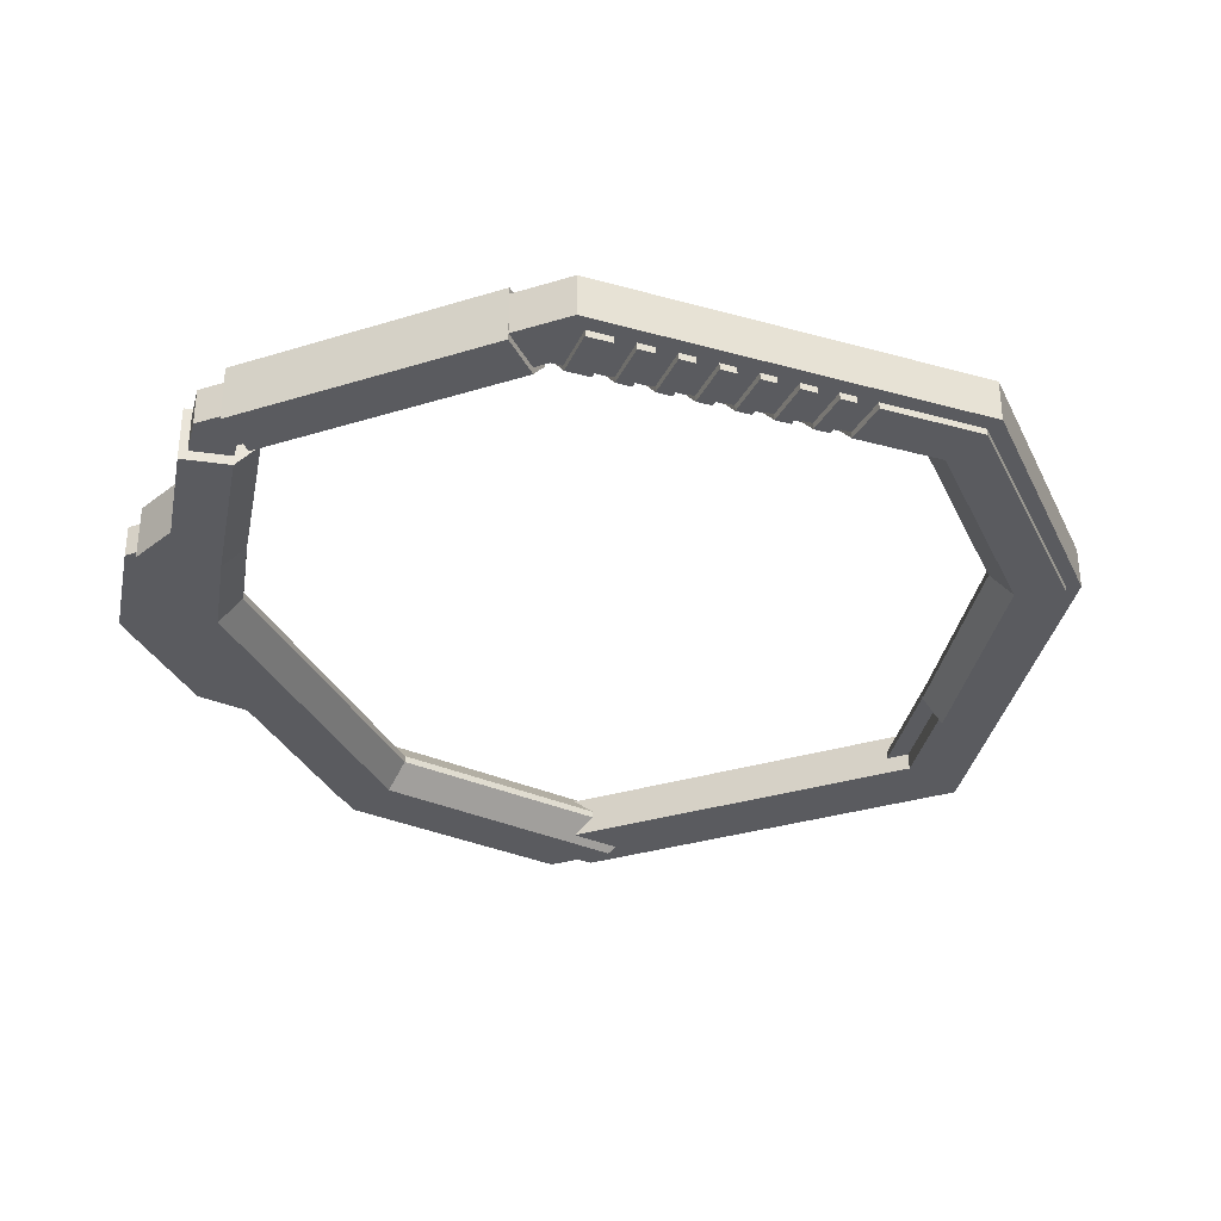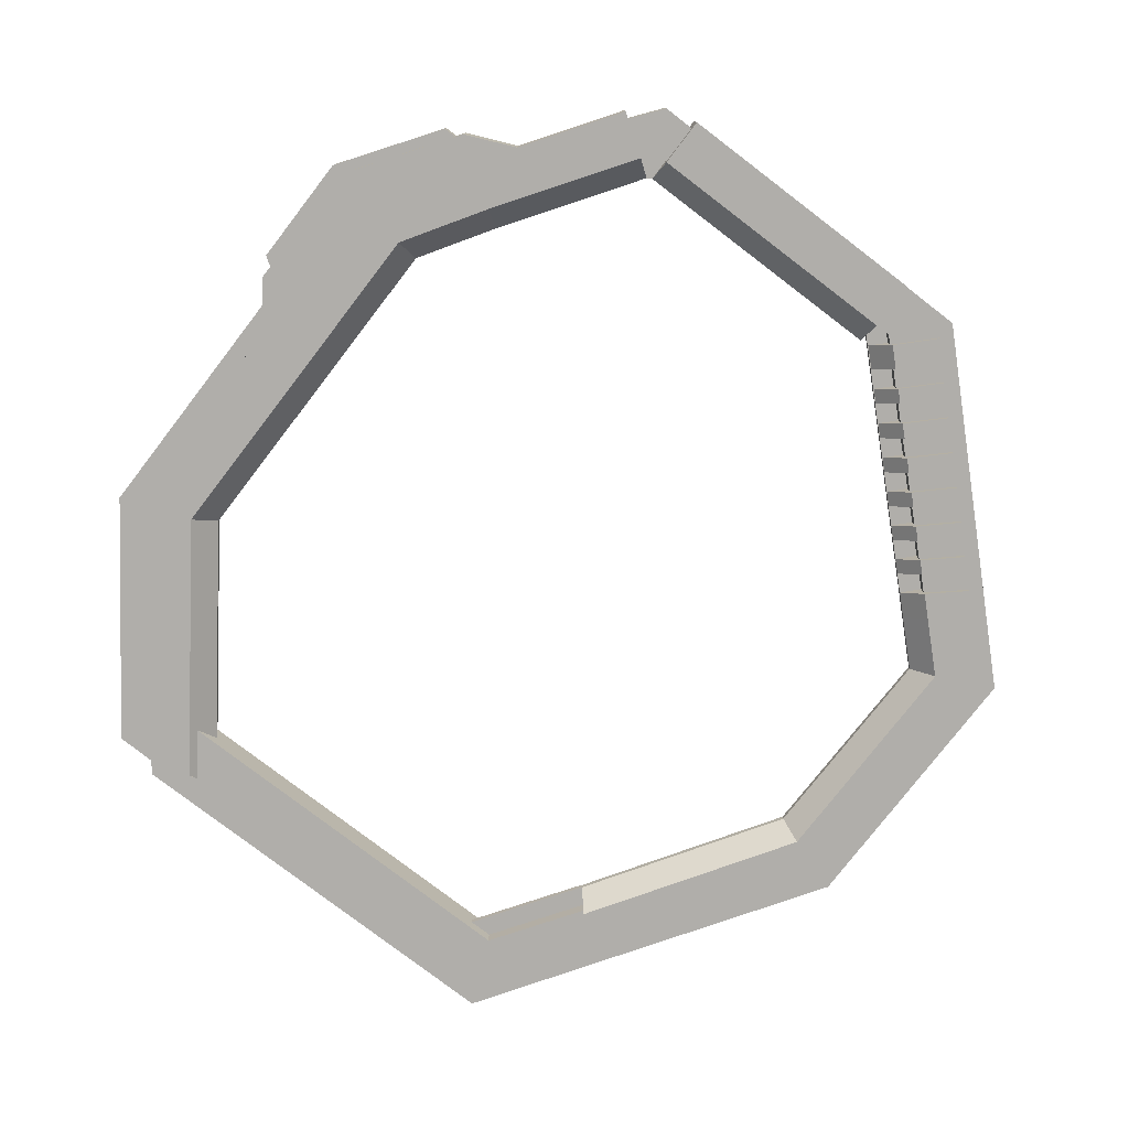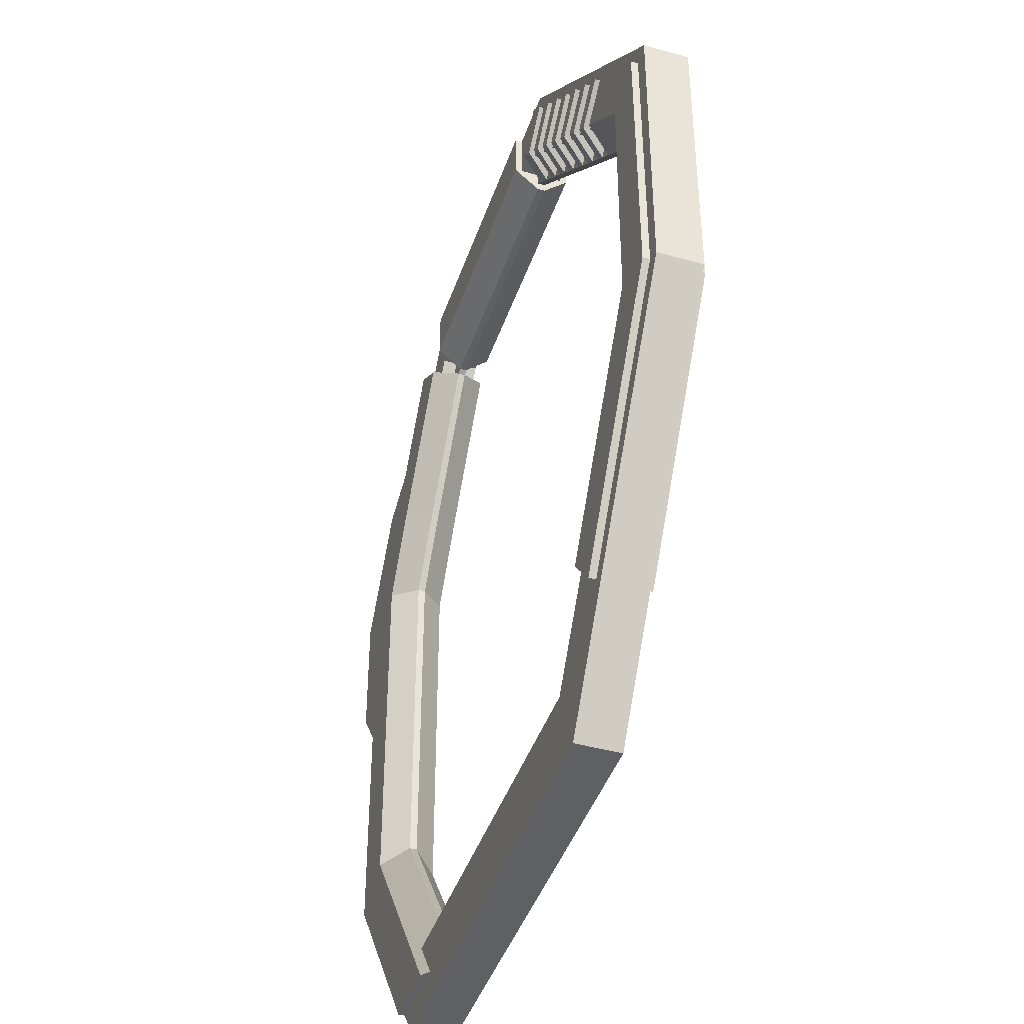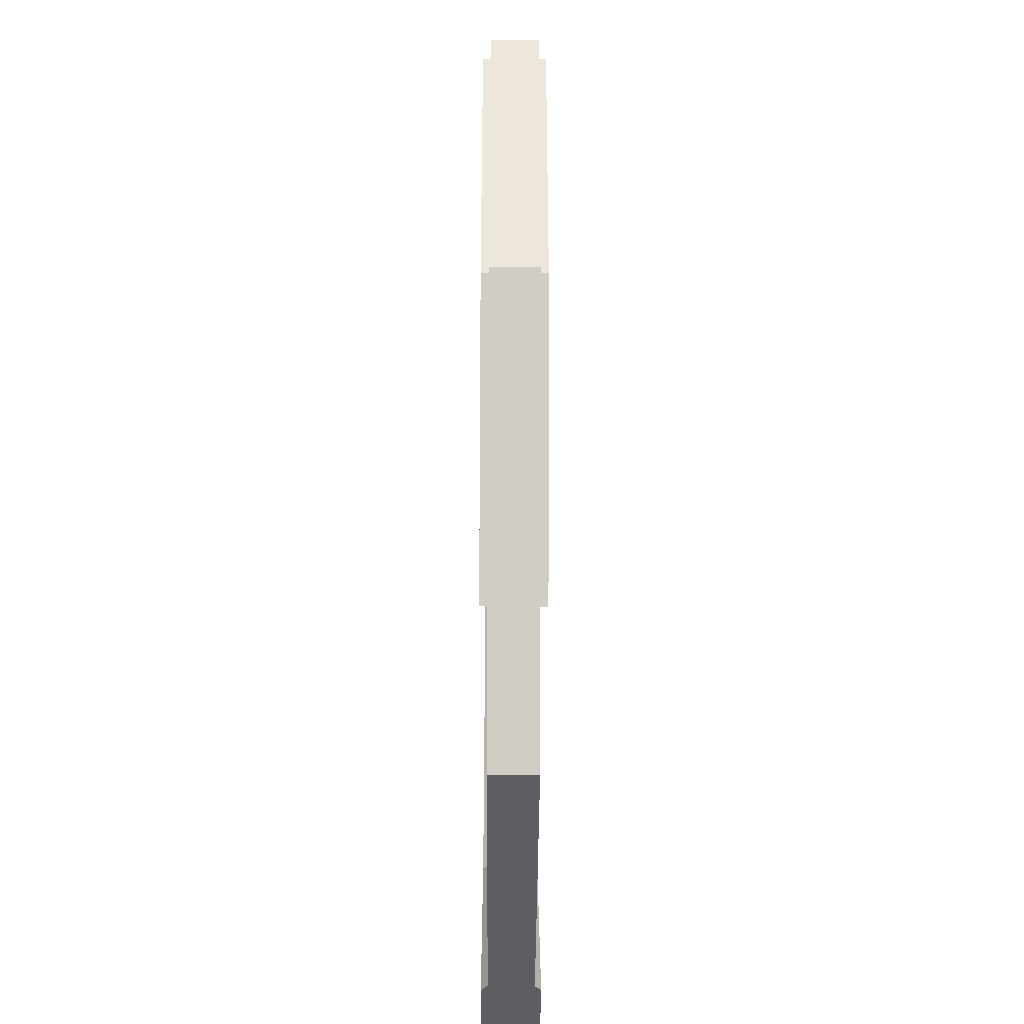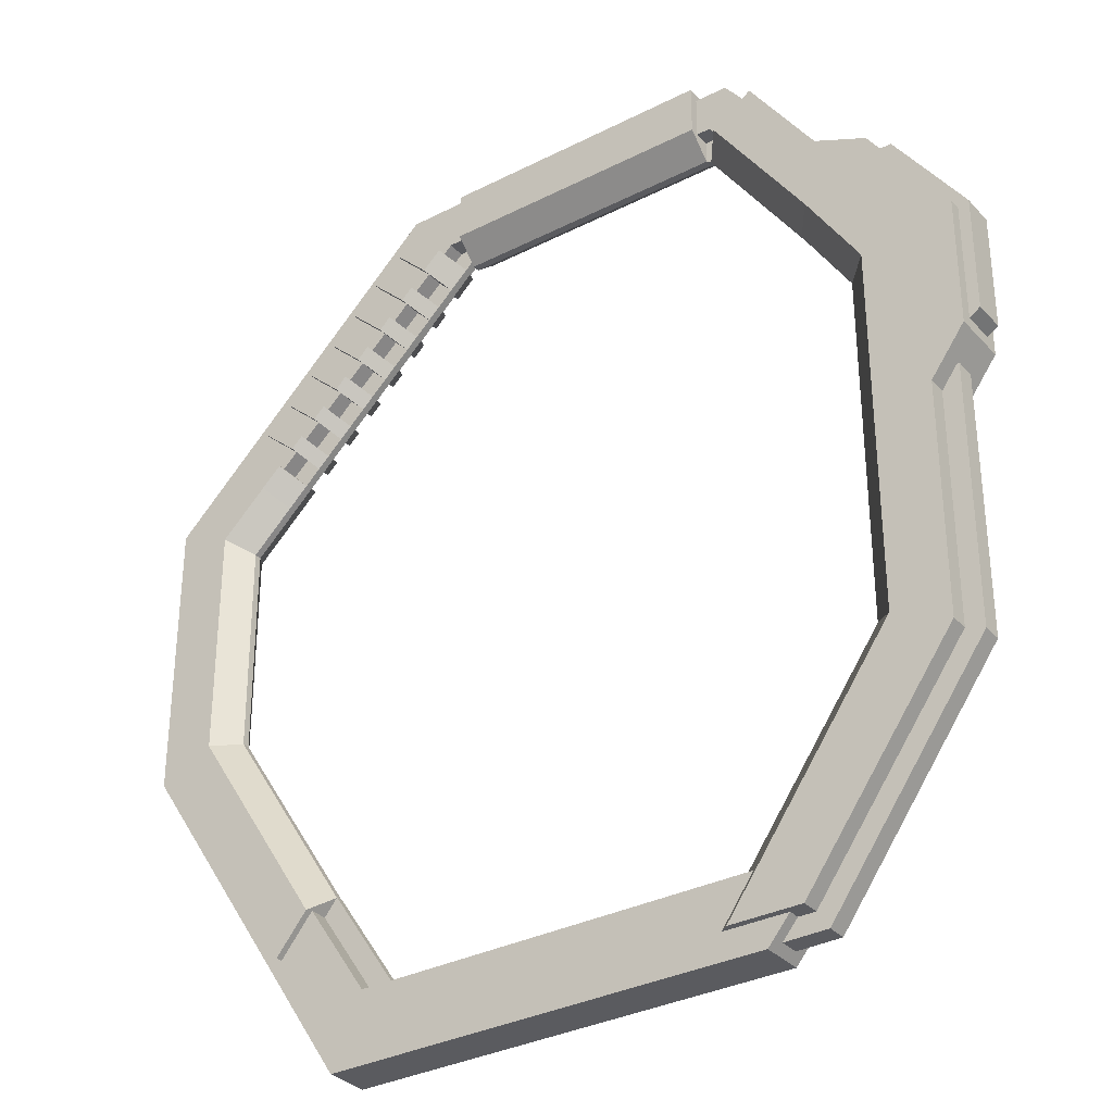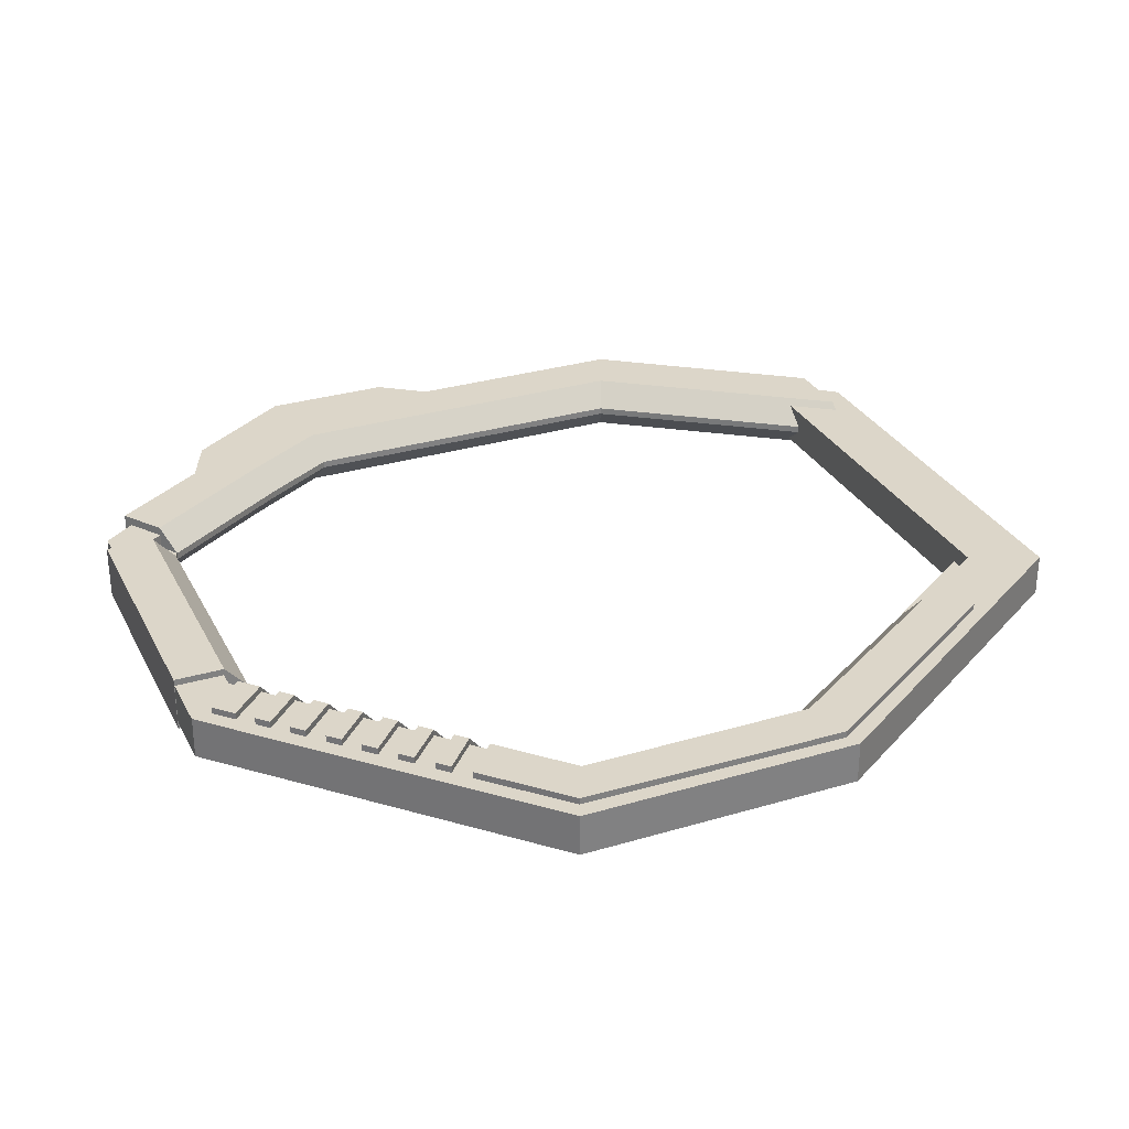
<metadata>
{"format":"obj","ext":"obj","renderer":"f3d","projection":"perspective","resolution":1024,"background":"white","views":[{"elev":-33.1,"azim":-157.2,"up":"+Z"},{"elev":-77.8,"azim":142.4,"up":"+Z"},{"elev":-43.0,"azim":-108.3,"up":"+Y"},{"elev":-39.4,"azim":-90.3,"up":"+Y"},{"elev":-33.0,"azim":35.3,"up":"+Y"},{"elev":30.2,"azim":-113.4,"up":"+Z"}]}
</metadata>
<code>
o Ring_Straight_1_Cube
v 9.261 -5.791 0.6179
v 9.261 -0.7155 0.6179
v 9.261 -5.791 -0.619
v 9.261 -0.7155 -0.619
v 9.17 -5.723 0.2168
v 9.17 -0.035 0.2168
v 6.015 -10.29 -0.619
v 6.015 -10.29 0.6179
v 9.17 -5.723 -0.218
v 9.17 -0.035 -0.218
v 10.01 0.3056 -0.619
v 10.01 0.3056 0.6179
v 5.924 -10.22 -0.218
v 5.924 -10.22 0.2168
v 10.01 3.177 -0.619
v 10.01 3.177 0.6179
v 6.261 -10.67 0.2168
v 6.261 -10.67 -0.218
v 8.333 5.606 -0.619
v 8.333 5.606 0.6179
v 9.659 -0.2454 -0.218
v 9.659 -5.933 -0.218
v 7.194 6.11 -0.619
v 7.194 6.11 0.6179
v 9.659 -0.2454 0.2168
v 9.659 -5.933 0.2168
v 5.764 8.222 -0.619
v 5.764 8.222 0.6179
v 7.517 -5.006 0.07878
v 8.036 -5.239 0.6179
v 8.036 -0.7155 0.6179
v 7.517 -0.7155 0.07878
v 8.036 -5.239 -0.619
v 7.517 -5.006 -0.07998
v 7.517 -0.7155 -0.07998
v 8.036 -0.7155 -0.619
v 3.775 -10.29 -0.07998
v 4.459 -10.29 -0.619
v 4.459 -10.29 0.6179
v 3.775 -10.29 0.07878
v 8.036 0.3056 0.6179
v 7.517 0.3056 0.07878
v 7.517 0.3056 -0.07998
v 8.036 0.3056 -0.619
v 8.036 2.799 0.6179
v 7.517 2.7 0.07878
v 7.517 2.7 -0.07998
v 8.036 2.799 -0.619
v 6.887 4.627 0.6179
v 6.48 4.351 0.07878
v 6.48 4.351 -0.07998
v 6.887 4.627 -0.619
v 6.296 5.501 0.6179
v 5.888 5.225 0.07878
v 5.888 5.225 -0.07998
v 6.296 5.501 -0.619
v 4.458 7.338 0.07878
v 4.866 7.614 0.6179
v 4.866 7.614 -0.619
v 4.458 7.338 -0.07998
v 4.357 8.998 -0.619
v 4.357 8.998 0.6179
v -1.697 9.034 -0.619
v -1.697 9.034 0.6179
v 4.351 7.892 0.6179
v 4.348 7.4 0.07878
v 4.348 7.4 -0.07998
v 4.351 7.892 -0.619
v -1.706 7.436 0.07878
v -1.704 7.928 0.6179
v -1.704 7.928 -0.619
v -1.706 7.436 -0.07998
v -3.026 8.578 -0.619
v -3.026 8.578 0.6179
v -8.978 2.853 -0.619
v -8.978 2.853 0.6179
v -2.267 7.803 0.6179
v -1.923 7.451 0.07878
v -1.923 7.451 -0.07998
v -2.267 7.803 -0.619
v -7.56 2.092 0.07878
v -8.002 2.378 0.6179
v -8.002 2.378 -0.619
v -7.56 2.092 -0.07998
v -9.029 -3.102 -0.619
v -9.029 -3.102 0.6179
v -7.991 -2.787 0.6179
v -7.52 -2.644 0.07878
v -7.52 -2.644 -0.07998
v -7.991 -2.787 -0.619
v -5.752 -8.191 -0.619
v -5.752 -8.191 0.6179
v -5.066 -7.35 0.6179
v -4.756 -6.968 0.07878
v -4.756 -6.968 -0.07998
v -5.066 -7.35 -0.619
v -4.366 -10.85 0.4691
v -3.7 -9.316 0.4691
v -4.366 -10.85 -0.4703
v -3.7 -9.316 -0.4703
v 5.173 -10.85 0.4691
v 5.044 -9.316 0.4691
v 5.173 -10.85 -0.4703
v 5.044 -9.316 -0.4703
v 5.899 -8.298 -0.4703
v 6.027 -9.836 -0.4703
v 5.899 -8.298 0.4691
v 6.027 -9.836 0.4691
v 4.905 -10.22 -0.218
v 4.905 -10.22 0.2168
v 5.29 -10.68 0.2168
v 5.29 -10.68 -0.218
v -9.336 -3.247 0.4691
v -8.015 -2.881 0.4691
v -8.015 -2.881 -0.4703
v -9.336 -3.247 -0.4703
v -9.336 2.996 0.4691
v -8.015 2.382 0.4691
v -8.015 2.382 -0.4703
v -9.336 2.996 -0.4703
v -3.166 -9.323 0.07983
v -3.166 -9.323 -0.08102
v -4.748 -6.964 0.07983
v -4.748 -6.964 -0.08102
v -3.639 -9.46 0.07983
v -3.639 -9.46 -0.08102
v -5.221 -7.1 0.07983
v -5.221 -7.1 -0.08102
v -3.054 9.024 0.4691
v -2.056 7.946 0.4691
v -2.056 7.946 -0.4703
v -3.054 9.024 -0.4703
v -1.644 9.024 0.4691
v -0.6464 7.946 0.4691
v -0.6464 7.946 -0.4703
v -1.644 9.024 -0.4703
v -7.766 4.019 -0.619
v -7.766 4.019 0.6179
v -6.985 3.34 0.6179
v -6.642 2.965 0.07878
v -6.985 3.34 -0.619
v -6.642 2.965 -0.07998
v -7.32 4.448 0.6179
v -6.986 4.769 0.6179
v -6.727 5.018 0.6179
v -6.393 5.339 0.6179
v -6.135 5.588 0.6179
v -5.801 5.909 0.6179
v -5.542 6.158 0.6179
v -5.209 6.479 0.6179
v -4.949 6.728 0.6179
v -4.616 7.049 0.6179
v -4.357 7.298 0.6179
v -4.024 7.619 0.6179
v -3.764 7.868 0.6179
v -3.431 8.189 0.6179
v -5.864 3.705 0.07878
v -6.2 3.385 0.07878
v -5.274 4.265 0.07878
v -5.61 3.946 0.07878
v -4.684 4.826 0.07878
v -5.02 4.507 0.07878
v -4.094 5.387 0.07878
v -4.43 5.068 0.07878
v -3.504 5.948 0.07878
v -3.84 5.629 0.07878
v -2.914 6.508 0.07878
v -3.25 6.19 0.07878
v -2.325 7.069 0.07878
v -2.66 6.75 0.07878
v -6.206 4.077 -0.619
v -6.543 3.759 -0.619
v -5.616 4.635 -0.619
v -5.953 4.316 -0.619
v -5.027 5.192 -0.619
v -5.363 4.874 -0.619
v -4.437 5.75 -0.619
v -4.773 5.432 -0.619
v -3.847 6.308 -0.619
v -4.184 5.99 -0.619
v -3.258 6.866 -0.619
v -3.594 6.548 -0.619
v -2.668 7.423 -0.619
v -3.004 7.106 -0.619
v -3.431 8.189 -0.619
v -3.764 7.868 -0.619
v -4.024 7.619 -0.619
v -4.357 7.298 -0.619
v -4.616 7.049 -0.619
v -4.949 6.728 -0.619
v -5.209 6.479 -0.619
v -5.542 6.158 -0.619
v -5.801 5.909 -0.619
v -6.135 5.588 -0.619
v -6.393 5.339 -0.619
v -6.727 5.018 -0.619
v -6.986 4.769 -0.619
v -7.32 4.448 -0.619
v -3.004 7.106 0.6179
v -2.668 7.423 0.6179
v -3.594 6.548 0.6179
v -3.258 6.866 0.6179
v -4.184 5.99 0.6179
v -3.847 6.308 0.6179
v -4.773 5.432 0.6179
v -4.437 5.75 0.6179
v -5.363 4.874 0.6179
v -5.027 5.192 0.6179
v -5.953 4.316 0.6179
v -5.616 4.635 0.6179
v -6.543 3.759 0.6179
v -6.206 4.077 0.6179
v -2.66 6.75 -0.07998
v -2.325 7.069 -0.07998
v -3.25 6.19 -0.07998
v -2.914 6.508 -0.07998
v -3.84 5.629 -0.07998
v -3.504 5.948 -0.07998
v -4.43 5.068 -0.07998
v -4.094 5.387 -0.07998
v -5.02 4.507 -0.07998
v -4.684 4.826 -0.07998
v -5.61 3.946 -0.07998
v -5.274 4.265 -0.07998
v -6.2 3.385 -0.07998
v -5.864 3.705 -0.07998
v -6.216 3.37 0.07983
v -6.216 3.37 -0.08102
v -1.589 7.746 0.07983
v -1.589 7.746 -0.08102
v -6.667 3.832 0.07983
v -6.667 3.832 -0.08102
v -1.701 8.302 0.07983
v -1.701 8.302 -0.08102
v 3.823 8.825 0.4226
v 4.659 7.896 0.4226
v 4.659 7.896 -0.3986
v 3.823 8.825 -0.3986
v 5.071 8.825 0.4226
v 6.097 7.49 0.4226
v 6.097 7.49 -0.3986
v 5.071 8.825 -0.3986
v 4.943 7.49 0.4226
v 4.943 7.49 -0.3986
v 4.255 7.896 0.4226
v 4.255 7.896 -0.3986
v 4.306 7.422 0.07983
v 4.306 7.422 -0.08102
v 4.469 7.33 0.07983
v 4.469 7.33 -0.08102
v 4.291 8.121 0.07983
v 4.291 8.121 -0.08102
v 5.093 7.743 0.07983
v 5.093 7.743 -0.08102
v 10.25 0.704 -0.3562
v 10.25 0.704 0.355
v 10.25 3.251 -0.3562
v 10.25 3.251 0.355
v 8.737 5.438 -0.3562
v 8.737 5.438 0.355
v 9.773 0.3838 -0.3562
v 9.773 0.3838 0.355
v 9.773 3.251 -0.3562
v 9.773 3.251 0.355
v 8.26 5.438 -0.3562
v 8.26 5.438 0.355
f 29 34 37 40
f 33 3 7 38
f 4 2 1 3
f 1 30 39 8
f 4 36 44 11
f 39 40 37 38 7 8
f 41 12 16 45
f 31 2 12 41
f 3 1 8 7
f 2 31 30 1
f 12 11 15 16
f 2 4 11 12
f 36 4 3 33
f 35 32 42 43
f 15 48 52 19
f 11 44 48 15
f 43 42 46 47
f 45 16 20 49
f 51 50 54 55
f 47 46 50 51
f 49 20 24 53
f 16 15 19 20
f 24 23 27 28
f 53 24 28 58
f 20 19 23 24
f 19 52 56 23
f 21 25 26 22
f 23 56 59 27
f 55 54 57 60
f 28 27 59 60 57 58
f 30 31 32 29
f 36 33 34 35
f 37 34 33 38
f 29 40 39 30
f 35 43 44 36
f 31 41 42 32
f 41 45 46 42
f 48 44 43 47
f 45 49 50 46
f 52 48 47 51
f 54 50 49 53
f 51 55 56 52
f 53 58 57 54
f 59 56 55 60
f 32 35 34 29
f 22 26 17 18
f 21 22 9 10
f 17 26 5 14
f 22 18 13 9
f 26 25 6 5
f 62 61 63 64
f 65 62 64 70
f 61 68 71 63
f 67 66 69 72
f 64 63 71 72 69 70
f 65 70 69 66
f 71 68 67 72
f 138 137 75 76
f 139 138 76 82
f 137 141 83 75
f 142 140 81 84
f 76 75 85 86
f 139 82 81 140
f 73 80 183 185
f 88 87 93 94
f 75 83 90 85
f 82 76 86 87
f 83 84 89 90
f 81 82 87 88
f 84 81 88 89
f 92 91 96 95 94 93
f 89 88 94 95
f 90 89 95 96
f 86 85 91 92
f 85 90 96 91
f 87 86 92 93
f 99 97 113 116
f 100 104 103 99
f 101 103 106 108
f 102 98 97 101
f 97 99 103 101
f 102 104 100 98
f 105 107 108 106
f 104 102 107 105
f 103 104 105 106
f 102 101 108 107
f 18 17 111 112
f 17 14 110 111
f 13 18 112 109
f 116 113 117 120
f 98 100 115 114
f 100 99 116 115
f 97 98 114 113
f 118 119 131 130
f 114 115 119 118
f 115 116 120 119
f 113 114 118 117
f 121 122 124 123
f 121 123 127 125
f 124 122 126 128
f 132 129 133 136
f 119 120 132 131
f 117 118 130 129
f 120 117 129 132
f 134 135 136 133
f 130 131 135 134
f 131 132 136 135
f 129 130 134 133
f 68 66 67
f 68 65 66
f 61 65 68
f 61 62 65
f 80 78 79
f 80 77 78
f 73 77 80
f 73 74 77
f 83 141 142 84
f 207 210 159 162
f 209 212 157 160
f 171 174 223 226
f 145 196 197 144
f 209 145 144 212
f 77 74 156 200
f 199 155 154 202
f 201 153 152 204
f 203 151 150 206
f 205 149 148 208
f 207 147 146 210
f 143 198 137 138
f 225 158 140 142
f 74 73 185 156
f 155 186 187 154
f 153 188 189 152
f 151 190 191 150
f 149 192 193 148
f 147 194 195 146
f 183 80 79 214
f 181 184 213 216
f 179 182 215 218
f 177 180 217 220
f 175 178 219 222
f 141 172 225 142
f 198 172 141 137
f 77 200 169 78
f 199 202 167 170
f 201 204 165 168
f 203 206 163 166
f 205 208 161 164
f 211 139 140 158
f 79 78 169 214
f 213 170 167 216
f 215 168 165 218
f 217 166 163 220
f 219 164 161 222
f 221 162 159 224
f 223 160 157 226
f 173 176 221 224
f 196 174 171 197
f 194 176 173 195
f 192 178 175 193
f 190 180 177 191
f 188 182 179 189
f 186 184 181 187
f 211 143 138 139
f 208 175 161
f 210 173 159
f 148 175 208
f 148 193 175
f 175 222 161
f 146 173 210
f 146 195 173
f 173 224 159
f 207 162 221
f 207 221 176
f 147 207 176
f 147 176 194
f 174 160 223
f 174 209 160
f 196 209 174
f 196 145 209
f 211 158 225
f 211 225 172
f 143 211 172
f 143 172 198
f 212 171 157
f 206 220 163
f 144 171 212
f 144 197 171
f 171 226 157
f 206 177 220
f 150 177 206
f 150 191 177
f 180 166 217
f 180 203 166
f 180 151 203
f 190 151 180
f 179 218 165
f 179 165 204
f 179 204 152
f 189 179 152
f 178 164 219
f 178 205 164
f 178 149 205
f 192 149 178
f 182 168 215
f 182 201 168
f 182 153 201
f 188 153 182
f 181 216 167
f 181 167 202
f 181 202 154
f 187 181 154
f 184 199 213
f 183 214 169
f 186 199 184
f 186 155 199
f 199 170 213
f 183 169 200
f 185 183 200
f 185 200 156
f 227 228 230 229
f 227 229 233 231
f 230 228 232 234
f 238 235 239 242
f 239 240 241 242
f 237 238 242 241
f 235 236 240 239
f 240 236 243
f 238 237 246
f 237 241 244
f 236 235 245
f 236 245 246 237
f 243 236 237 244
f 247 248 250 249
f 247 249 253 251
f 250 248 252 254
f 256 255 257 258
f 258 257 259 260
f 259 257 263 265
f 260 259 265 266
f 257 255 261 263
f 255 256 262 261
f 258 260 266 264
f 256 258 264 262

</code>
